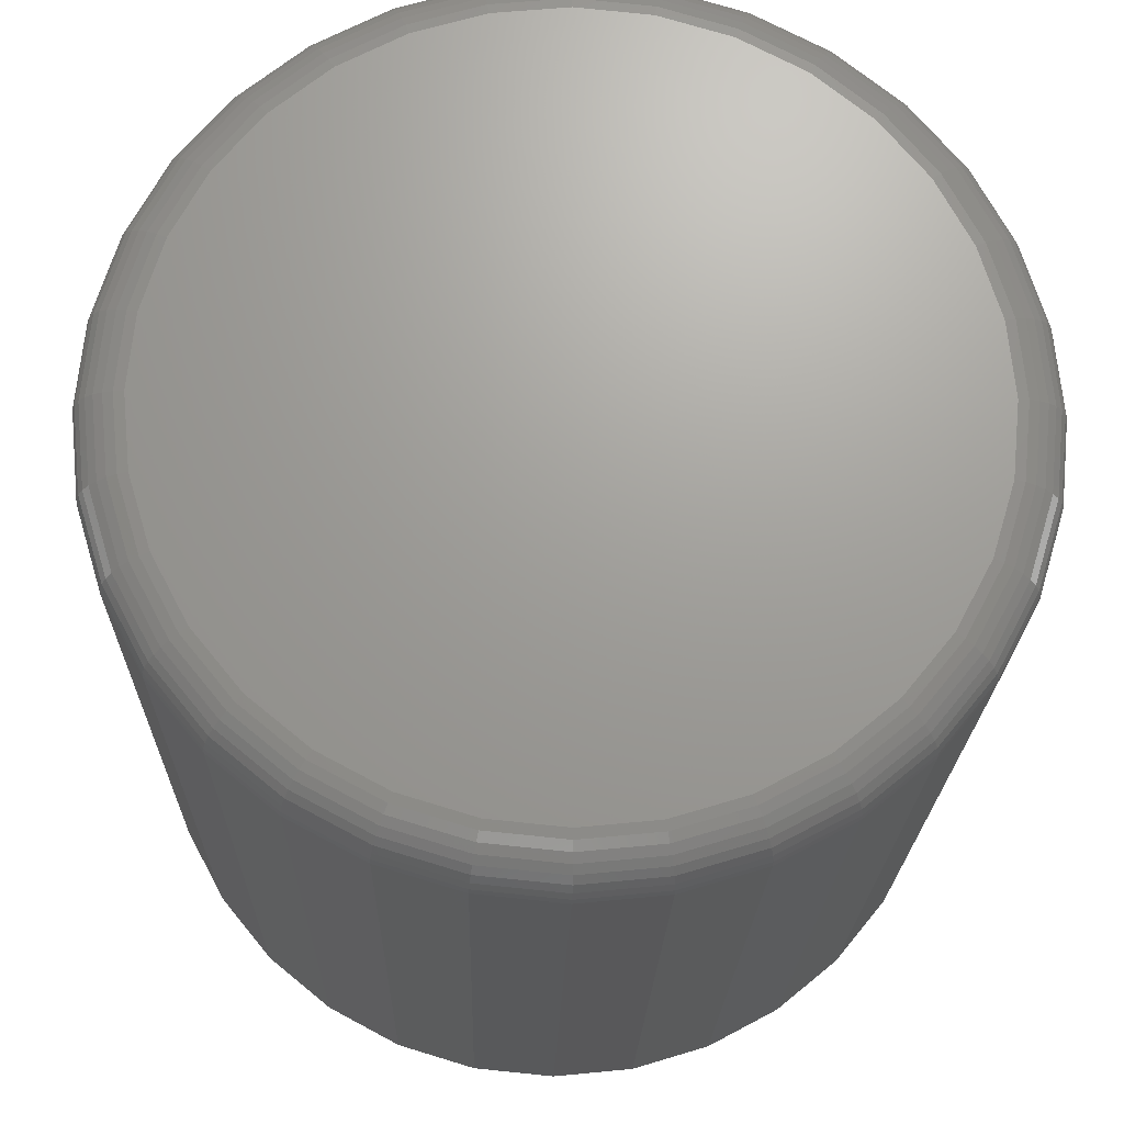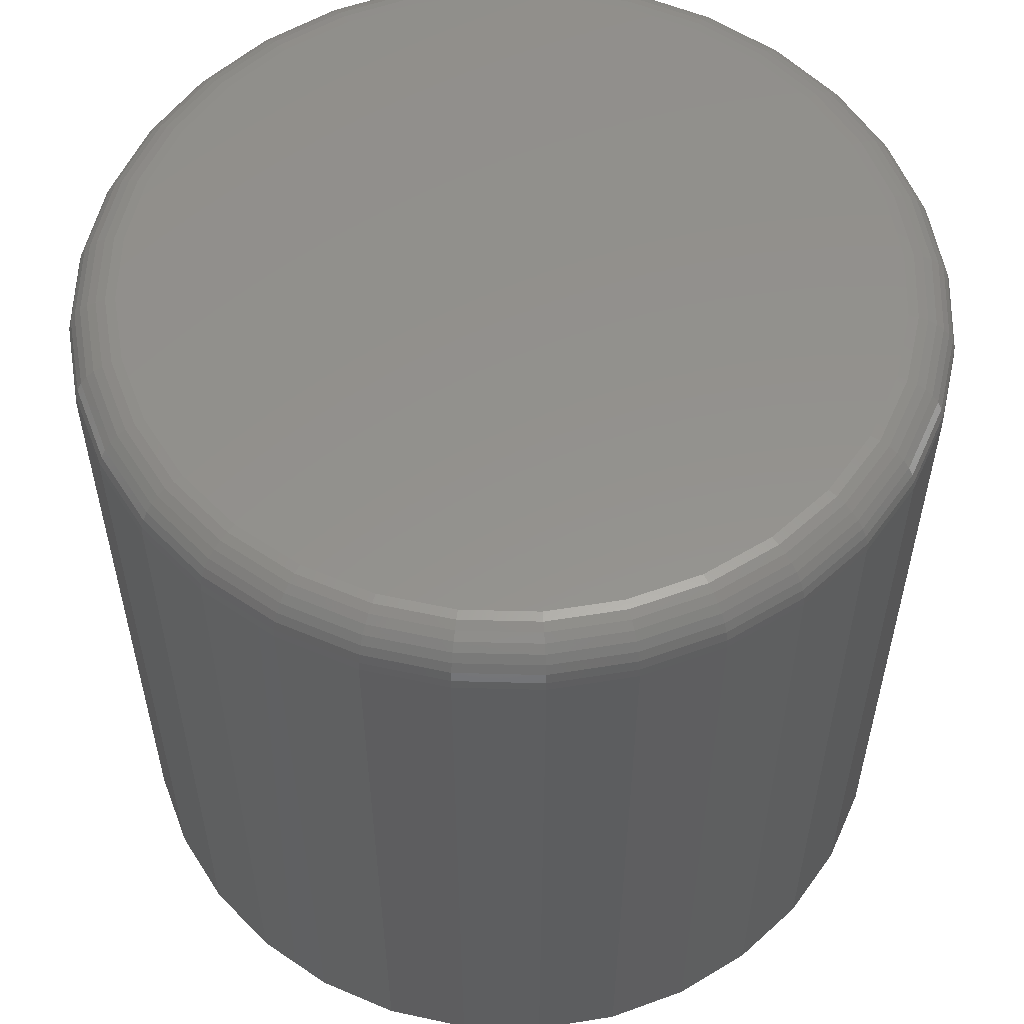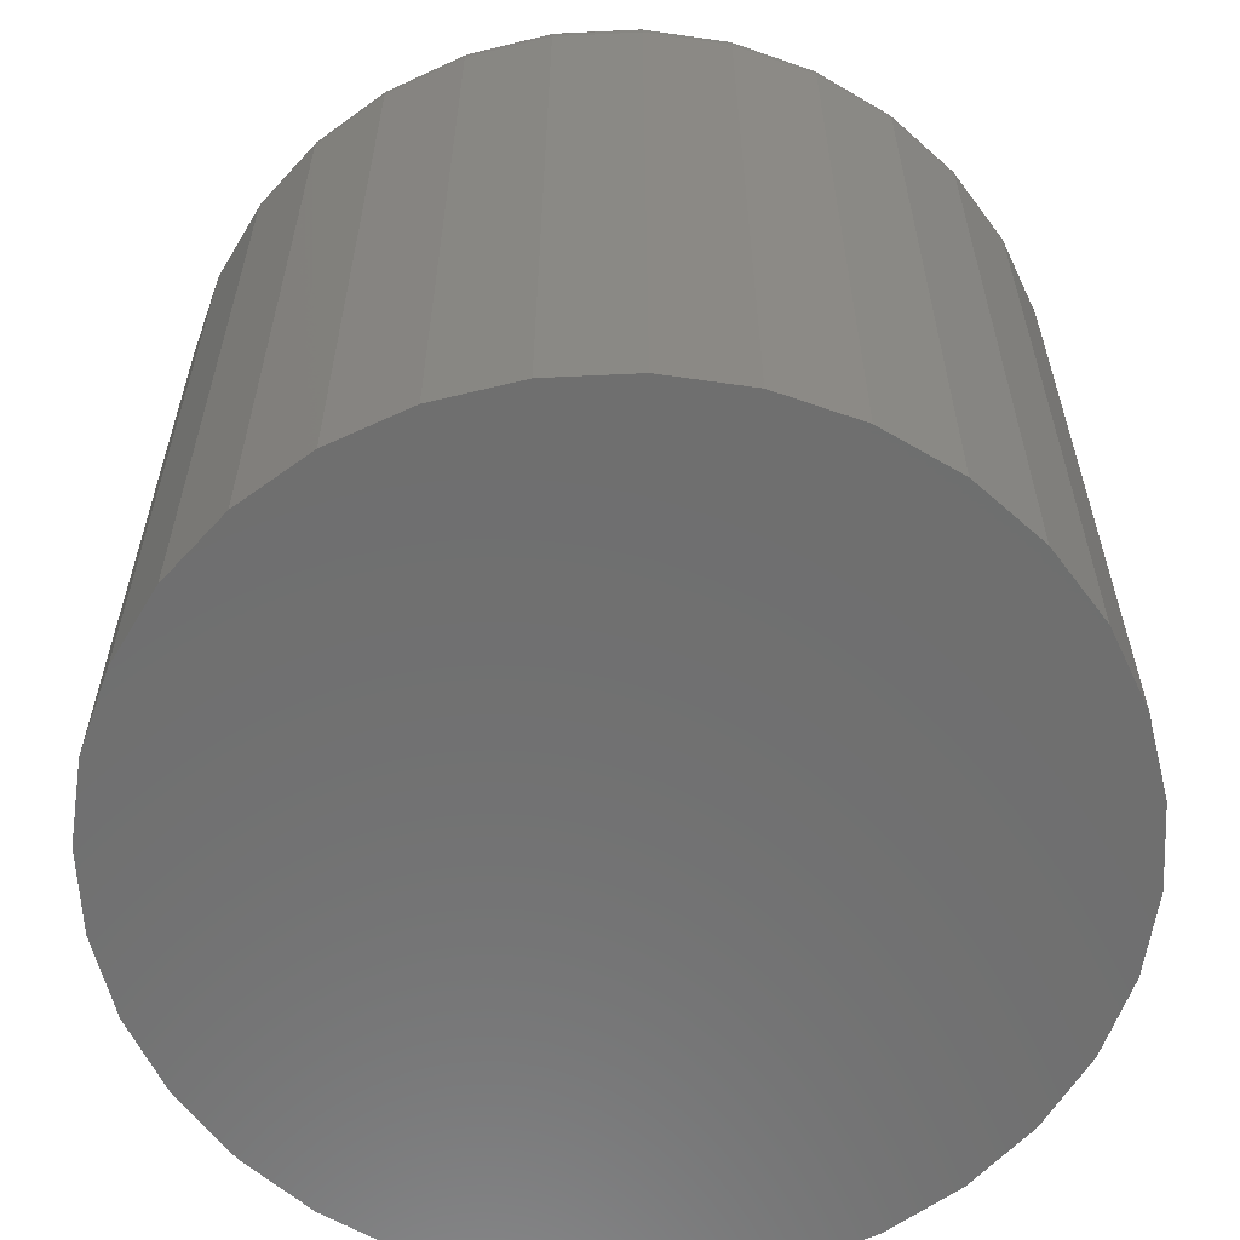
<metadata>
{"format":"stl","ext":"stl","renderer":"f3d","projection":"perspective","resolution":1024,"background":"white","views":[{"elev":-20.7,"azim":-1.3,"up":"+Y"},{"elev":55.8,"azim":142.2,"up":"+Z"},{"elev":-60.7,"azim":42.2,"up":"+Z"}]}
</metadata>
<code>
# stl→obj: 320 verts, 636 faces
v -0.06413 0.3476 0.75
v 0.07416 0.3476 0.75
v 0.005016 0.3544 0.75
v 0.1407 0.3275 0.75
v -0.1306 0.3275 0.75
v 0.2019 0.2947 0.75
v -0.1919 0.2947 0.75
v 0.2556 0.2506 0.75
v -0.2456 0.2506 0.75
v 0.2997 0.1969 0.75
v -0.2897 0.1969 0.75
v 0.3325 0.1356 0.75
v -0.3224 0.1356 0.75
v 0.3526 0.06915 0.75
v -0.3426 0.06915 0.75
v 0.3595 -1.113e-16 0.75
v -0.3494 -2.959e-16 0.75
v 0.3526 -0.06915 0.75
v -0.3426 -0.06915 0.75
v 0.3325 -0.1356 0.75
v -0.3224 -0.1356 0.75
v 0.2997 -0.1969 0.75
v -0.2897 -0.1969 0.75
v 0.2556 -0.2506 0.75
v -0.2456 -0.2506 0.75
v 0.2019 -0.2947 0.75
v -0.1919 -0.2947 0.75
v 0.1407 -0.3275 0.75
v -0.1306 -0.3275 0.75
v 0.07416 -0.3476 0.75
v -0.06413 -0.3476 0.75
v 0.005016 -0.3544 0.75
v 0.4063 0 0
v 0.4063 -4.547e-16 0.7031
v 0.3986 -0.07829 0
v 0.3986 -0.07829 0.7031
v 0.3758 -0.1536 0
v 0.3758 -0.1536 0.7031
v 0.3387 -0.223 0
v 0.3387 -0.223 0.7031
v 0.2888 -0.2838 0
v 0.2888 -0.2838 0.7031
v 0.228 -0.3337 0
v 0.228 -0.3337 0.7031
v 0.1586 -0.3708 0
v 0.1586 -0.3708 0.7031
v 0.08331 -0.3936 0
v 0.08331 -0.3936 0.7031
v 0.005016 -0.4013 0
v 0.005016 -0.4013 0.7031
v -0.07328 -0.3936 0
v -0.07328 -0.3936 0.7031
v -0.1486 -0.3708 0
v -0.1486 -0.3708 0.7031
v -0.2179 -0.3337 0
v -0.2179 -0.3337 0.7031
v -0.2788 -0.2838 0
v -0.2788 -0.2838 0.7031
v -0.3287 -0.223 0
v -0.3287 -0.223 0.7031
v -0.3658 -0.1536 0
v -0.3658 -0.1536 0.7031
v -0.3886 -0.07829 0
v -0.3886 -0.07829 0.7031
v -0.3963 -1.291e-16 0
v -0.3963 -1.291e-16 0.7031
v -0.3886 0.07829 0
v -0.3886 0.07829 0.7031
v -0.3658 0.1536 0
v -0.3658 0.1536 0.7031
v -0.3287 0.223 0
v -0.3287 0.223 0.7031
v -0.2788 0.2838 0
v -0.2788 0.2838 0.7031
v -0.2179 0.3337 0
v -0.2179 0.3337 0.7031
v -0.1486 0.3708 0
v -0.1486 0.3708 0.7031
v -0.07328 0.3936 0
v -0.07328 0.3936 0.7031
v 0.005016 0.4013 0
v 0.005016 0.4013 0.7031
v 0.08331 0.3936 0
v 0.08331 0.3936 0.7031
v 0.1586 0.3708 0
v 0.1586 0.3708 0.7031
v 0.228 0.3337 0
v 0.228 0.3337 0.7031
v 0.2888 0.2838 0
v 0.2888 0.2838 0.7031
v 0.3387 0.223 0
v 0.3387 0.223 0.7031
v 0.3758 0.1536 0
v 0.3758 0.1536 0.7031
v 0.3986 0.07829 0
v 0.3986 0.07829 0.7031
v -0.3586 -1.665e-16 0.7491
v -0.3516 0.07093 0.7491
v -0.3674 -1.665e-16 0.7464
v -0.3602 0.07265 0.7464
v -0.3755 -1.665e-16 0.7421
v -0.3682 0.07423 0.7421
v -0.3826 -1.665e-16 0.7363
v -0.3751 0.07561 0.7363
v -0.3884 -1.388e-16 0.7292
v -0.3808 0.07675 0.7292
v -0.3927 -1.665e-16 0.7211
v -0.3851 0.0776 0.7211
v -0.3954 -1.665e-16 0.7123
v -0.3877 0.07812 0.7123
v 0.3616 0.07093 0.7491
v 0.3686 -5.829e-16 0.7491
v 0.3702 0.07265 0.7464
v 0.3774 -5.829e-16 0.7464
v 0.3782 0.07423 0.7421
v 0.3855 -6.106e-16 0.7421
v 0.3852 0.07561 0.7363
v 0.3926 -6.106e-16 0.7363
v 0.3909 0.07675 0.7292
v 0.3984 -6.106e-16 0.7292
v 0.3951 0.0776 0.7211
v 0.4028 -6.384e-16 0.7211
v 0.3977 0.07812 0.7123
v 0.4054 -6.384e-16 0.7123
v 0.3409 0.1391 0.7491
v 0.349 0.1425 0.7464
v 0.3565 0.1456 0.7421
v 0.3631 0.1483 0.7363
v 0.3685 0.1506 0.7292
v 0.3725 0.1522 0.7211
v 0.375 0.1532 0.7123
v 0.3073 0.202 0.7491
v 0.3146 0.2069 0.7464
v 0.3214 0.2114 0.7421
v 0.3273 0.2153 0.7363
v 0.3321 0.2186 0.7292
v 0.3357 0.221 0.7211
v 0.3379 0.2225 0.7123
v 0.2621 0.2571 0.7491
v 0.2683 0.2633 0.7464
v 0.2741 0.269 0.7421
v 0.2791 0.2741 0.7363
v 0.2832 0.2782 0.7292
v 0.2863 0.2813 0.7211
v 0.2882 0.2831 0.7123
v 0.207 0.3023 0.7491
v 0.2119 0.3096 0.7464
v 0.2164 0.3164 0.7421
v 0.2203 0.3223 0.7363
v 0.2236 0.3271 0.7292
v 0.226 0.3307 0.7211
v 0.2275 0.3329 0.7123
v 0.1442 0.3359 0.7491
v 0.1475 0.344 0.7464
v 0.1506 0.3515 0.7421
v 0.1533 0.3581 0.7363
v 0.1556 0.3635 0.7292
v 0.1572 0.3675 0.7211
v 0.1582 0.3699 0.7123
v 0.07595 0.3566 0.7491
v 0.07766 0.3652 0.7464
v 0.07925 0.3732 0.7421
v 0.08063 0.3801 0.7363
v 0.08177 0.3859 0.7292
v 0.08261 0.3901 0.7211
v 0.08313 0.3927 0.7123
v 0.005016 0.3636 0.7491
v 0.005016 0.3724 0.7464
v 0.005016 0.3805 0.7421
v 0.005016 0.3876 0.7363
v 0.005016 0.3934 0.7292
v 0.005016 0.3977 0.7211
v 0.005016 0.4004 0.7123
v -0.06592 0.3566 0.7491
v -0.06763 0.3652 0.7464
v -0.06921 0.3732 0.7421
v -0.0706 0.3801 0.7363
v -0.07174 0.3859 0.7292
v -0.07258 0.3901 0.7211
v -0.0731 0.3927 0.7123
v -0.1341 0.3359 0.7491
v -0.1375 0.344 0.7464
v -0.1406 0.3515 0.7421
v -0.1433 0.3581 0.7363
v -0.1455 0.3635 0.7292
v -0.1472 0.3675 0.7211
v -0.1482 0.3699 0.7123
v -0.197 0.3023 0.7491
v -0.2019 0.3096 0.7464
v -0.2064 0.3164 0.7421
v -0.2103 0.3223 0.7363
v -0.2136 0.3271 0.7292
v -0.216 0.3307 0.7211
v -0.2174 0.3329 0.7123
v -0.2521 0.2571 0.7491
v -0.2583 0.2633 0.7464
v -0.264 0.269 0.7421
v -0.269 0.2741 0.7363
v -0.2732 0.2782 0.7292
v -0.2762 0.2813 0.7211
v -0.2781 0.2831 0.7123
v -0.2973 0.202 0.7491
v -0.3046 0.2069 0.7464
v -0.3113 0.2114 0.7421
v -0.3172 0.2153 0.7363
v -0.3221 0.2186 0.7292
v -0.3257 0.221 0.7211
v -0.3279 0.2225 0.7123
v -0.3309 0.1391 0.7491
v -0.339 0.1425 0.7464
v -0.3465 0.1456 0.7421
v -0.3531 0.1483 0.7363
v -0.3585 0.1506 0.7292
v -0.3625 0.1522 0.7211
v -0.3649 0.1532 0.7123
v 0.3616 -0.07093 0.7491
v 0.3702 -0.07265 0.7464
v 0.3782 -0.07423 0.7421
v 0.3852 -0.07561 0.7363
v 0.3909 -0.07675 0.7292
v 0.3951 -0.0776 0.7211
v 0.3977 -0.07812 0.7123
v -0.3516 -0.07093 0.7491
v -0.3602 -0.07265 0.7464
v -0.3682 -0.07423 0.7421
v -0.3751 -0.07561 0.7363
v -0.3808 -0.07675 0.7292
v -0.3851 -0.0776 0.7211
v -0.3877 -0.07812 0.7123
v -0.3309 -0.1391 0.7491
v -0.339 -0.1425 0.7464
v -0.3465 -0.1456 0.7421
v -0.3531 -0.1483 0.7363
v -0.3585 -0.1506 0.7292
v -0.3625 -0.1522 0.7211
v -0.3649 -0.1532 0.7123
v -0.2973 -0.202 0.7491
v -0.3046 -0.2069 0.7464
v -0.3113 -0.2114 0.7421
v -0.3172 -0.2153 0.7363
v -0.3221 -0.2186 0.7292
v -0.3257 -0.221 0.7211
v -0.3279 -0.2225 0.7123
v -0.2521 -0.2571 0.7491
v -0.2583 -0.2633 0.7464
v -0.264 -0.269 0.7421
v -0.269 -0.2741 0.7363
v -0.2732 -0.2782 0.7292
v -0.2762 -0.2813 0.7211
v -0.2781 -0.2831 0.7123
v -0.197 -0.3023 0.7491
v -0.2019 -0.3096 0.7464
v -0.2064 -0.3164 0.7421
v -0.2103 -0.3223 0.7363
v -0.2136 -0.3271 0.7292
v -0.216 -0.3307 0.7211
v -0.2174 -0.3329 0.7123
v -0.1341 -0.3359 0.7491
v -0.1375 -0.344 0.7464
v -0.1406 -0.3515 0.7421
v -0.1433 -0.3581 0.7363
v -0.1455 -0.3635 0.7292
v -0.1472 -0.3675 0.7211
v -0.1482 -0.3699 0.7123
v -0.06592 -0.3566 0.7491
v -0.06763 -0.3652 0.7464
v -0.06921 -0.3732 0.7421
v -0.0706 -0.3801 0.7363
v -0.07174 -0.3859 0.7292
v -0.07258 -0.3901 0.7211
v -0.0731 -0.3927 0.7123
v 0.005016 -0.3636 0.7491
v 0.005016 -0.3724 0.7464
v 0.005016 -0.3805 0.7421
v 0.005016 -0.3876 0.7363
v 0.005016 -0.3934 0.7292
v 0.005016 -0.3977 0.7211
v 0.005016 -0.4004 0.7123
v 0.07595 -0.3566 0.7491
v 0.07766 -0.3652 0.7464
v 0.07925 -0.3732 0.7421
v 0.08063 -0.3801 0.7363
v 0.08177 -0.3859 0.7292
v 0.08261 -0.3901 0.7211
v 0.08313 -0.3927 0.7123
v 0.1442 -0.3359 0.7491
v 0.1475 -0.344 0.7464
v 0.1506 -0.3515 0.7421
v 0.1533 -0.3581 0.7363
v 0.1556 -0.3635 0.7292
v 0.1572 -0.3675 0.7211
v 0.1582 -0.3699 0.7123
v 0.207 -0.3023 0.7491
v 0.2119 -0.3096 0.7464
v 0.2164 -0.3164 0.7421
v 0.2203 -0.3223 0.7363
v 0.2236 -0.3271 0.7292
v 0.226 -0.3307 0.7211
v 0.2275 -0.3329 0.7123
v 0.2621 -0.2571 0.7491
v 0.2683 -0.2633 0.7464
v 0.2741 -0.269 0.7421
v 0.2791 -0.2741 0.7363
v 0.2832 -0.2782 0.7292
v 0.2863 -0.2813 0.7211
v 0.2882 -0.2831 0.7123
v 0.3073 -0.202 0.7491
v 0.3146 -0.2069 0.7464
v 0.3214 -0.2114 0.7421
v 0.3273 -0.2153 0.7363
v 0.3321 -0.2186 0.7292
v 0.3357 -0.221 0.7211
v 0.3379 -0.2225 0.7123
v 0.3409 -0.1391 0.7491
v 0.349 -0.1425 0.7464
v 0.3565 -0.1456 0.7421
v 0.3631 -0.1483 0.7363
v 0.3685 -0.1506 0.7292
v 0.3725 -0.1522 0.7211
v 0.375 -0.1532 0.7123
f 1 2 3
f 2 1 4
f 4 1 5
f 4 5 6
f 6 5 7
f 6 7 8
f 8 7 9
f 8 9 10
f 10 9 11
f 10 11 12
f 12 11 13
f 12 13 14
f 14 13 15
f 14 15 16
f 16 15 17
f 16 17 18
f 18 17 19
f 18 19 20
f 20 19 21
f 20 21 22
f 22 21 23
f 22 23 24
f 24 23 25
f 24 25 26
f 26 25 27
f 26 27 28
f 28 27 29
f 28 29 30
f 30 29 31
f 30 31 32
f 33 34 35
f 35 34 36
f 35 36 37
f 37 36 38
f 37 38 39
f 39 38 40
f 39 40 41
f 41 40 42
f 41 42 43
f 43 42 44
f 43 44 45
f 45 44 46
f 45 46 47
f 47 46 48
f 47 48 49
f 49 48 50
f 49 50 51
f 51 50 52
f 51 52 53
f 53 52 54
f 53 54 55
f 55 54 56
f 55 56 57
f 57 56 58
f 57 58 59
f 59 58 60
f 59 60 61
f 61 60 62
f 61 62 63
f 63 62 64
f 63 64 65
f 65 64 66
f 65 66 67
f 67 66 68
f 67 68 69
f 69 68 70
f 69 70 71
f 71 70 72
f 71 72 73
f 73 72 74
f 73 74 75
f 75 74 76
f 75 76 77
f 77 76 78
f 77 78 79
f 79 78 80
f 79 80 81
f 81 80 82
f 81 82 83
f 83 82 84
f 83 84 85
f 85 84 86
f 85 86 87
f 87 86 88
f 87 88 89
f 89 88 90
f 89 90 91
f 91 90 92
f 91 92 93
f 93 92 94
f 93 94 95
f 95 94 96
f 95 96 33
f 33 96 34
f 17 15 97
f 97 15 98
f 97 98 99
f 99 98 100
f 99 100 101
f 101 100 102
f 101 102 103
f 103 102 104
f 103 104 105
f 105 104 106
f 105 106 107
f 107 106 108
f 107 108 109
f 109 108 110
f 109 110 66
f 66 110 68
f 14 16 111
f 111 16 112
f 111 112 113
f 113 112 114
f 113 114 115
f 115 114 116
f 115 116 117
f 117 116 118
f 117 118 119
f 119 118 120
f 119 120 121
f 121 120 122
f 121 122 123
f 123 122 124
f 123 124 96
f 96 124 34
f 12 14 125
f 125 14 111
f 125 111 126
f 126 111 113
f 126 113 127
f 127 113 115
f 127 115 128
f 128 115 117
f 128 117 129
f 129 117 119
f 129 119 130
f 130 119 121
f 130 121 131
f 131 121 123
f 131 123 94
f 94 123 96
f 10 12 132
f 132 12 125
f 132 125 133
f 133 125 126
f 133 126 134
f 134 126 127
f 134 127 135
f 135 127 128
f 135 128 136
f 136 128 129
f 136 129 137
f 137 129 130
f 137 130 138
f 138 130 131
f 138 131 92
f 92 131 94
f 8 10 139
f 139 10 132
f 139 132 140
f 140 132 133
f 140 133 141
f 141 133 134
f 141 134 142
f 142 134 135
f 142 135 143
f 143 135 136
f 143 136 144
f 144 136 137
f 144 137 145
f 145 137 138
f 145 138 90
f 90 138 92
f 6 8 146
f 146 8 139
f 146 139 147
f 147 139 140
f 147 140 148
f 148 140 141
f 148 141 149
f 149 141 142
f 149 142 150
f 150 142 143
f 150 143 151
f 151 143 144
f 151 144 152
f 152 144 145
f 152 145 88
f 88 145 90
f 4 6 153
f 153 6 146
f 153 146 154
f 154 146 147
f 154 147 155
f 155 147 148
f 155 148 156
f 156 148 149
f 156 149 157
f 157 149 150
f 157 150 158
f 158 150 151
f 158 151 159
f 159 151 152
f 159 152 86
f 86 152 88
f 2 4 160
f 160 4 153
f 160 153 161
f 161 153 154
f 161 154 162
f 162 154 155
f 162 155 163
f 163 155 156
f 163 156 164
f 164 156 157
f 164 157 165
f 165 157 158
f 165 158 166
f 166 158 159
f 166 159 84
f 84 159 86
f 3 2 167
f 167 2 160
f 167 160 168
f 168 160 161
f 168 161 169
f 169 161 162
f 169 162 170
f 170 162 163
f 170 163 171
f 171 163 164
f 171 164 172
f 172 164 165
f 172 165 173
f 173 165 166
f 173 166 82
f 82 166 84
f 1 3 174
f 174 3 167
f 174 167 175
f 175 167 168
f 175 168 176
f 176 168 169
f 176 169 177
f 177 169 170
f 177 170 178
f 178 170 171
f 178 171 179
f 179 171 172
f 179 172 180
f 180 172 173
f 180 173 80
f 80 173 82
f 5 1 181
f 181 1 174
f 181 174 182
f 182 174 175
f 182 175 183
f 183 175 176
f 183 176 184
f 184 176 177
f 184 177 185
f 185 177 178
f 185 178 186
f 186 178 179
f 186 179 187
f 187 179 180
f 187 180 78
f 78 180 80
f 7 5 188
f 188 5 181
f 188 181 189
f 189 181 182
f 189 182 190
f 190 182 183
f 190 183 191
f 191 183 184
f 191 184 192
f 192 184 185
f 192 185 193
f 193 185 186
f 193 186 194
f 194 186 187
f 194 187 76
f 76 187 78
f 9 7 195
f 195 7 188
f 195 188 196
f 196 188 189
f 196 189 197
f 197 189 190
f 197 190 198
f 198 190 191
f 198 191 199
f 199 191 192
f 199 192 200
f 200 192 193
f 200 193 201
f 201 193 194
f 201 194 74
f 74 194 76
f 11 9 202
f 202 9 195
f 202 195 203
f 203 195 196
f 203 196 204
f 204 196 197
f 204 197 205
f 205 197 198
f 205 198 206
f 206 198 199
f 206 199 207
f 207 199 200
f 207 200 208
f 208 200 201
f 208 201 72
f 72 201 74
f 13 11 209
f 209 11 202
f 209 202 210
f 210 202 203
f 210 203 211
f 211 203 204
f 211 204 212
f 212 204 205
f 212 205 213
f 213 205 206
f 213 206 214
f 214 206 207
f 214 207 215
f 215 207 208
f 215 208 70
f 70 208 72
f 15 13 98
f 98 13 209
f 98 209 100
f 100 209 210
f 100 210 102
f 102 210 211
f 102 211 104
f 104 211 212
f 104 212 106
f 106 212 213
f 106 213 108
f 108 213 214
f 108 214 110
f 110 214 215
f 110 215 68
f 68 215 70
f 16 18 112
f 112 18 216
f 112 216 114
f 114 216 217
f 114 217 116
f 116 217 218
f 116 218 118
f 118 218 219
f 118 219 120
f 120 219 220
f 120 220 122
f 122 220 221
f 122 221 124
f 124 221 222
f 124 222 34
f 34 222 36
f 19 17 223
f 223 17 97
f 223 97 224
f 224 97 99
f 224 99 225
f 225 99 101
f 225 101 226
f 226 101 103
f 226 103 227
f 227 103 105
f 227 105 228
f 228 105 107
f 228 107 229
f 229 107 109
f 229 109 64
f 64 109 66
f 21 19 230
f 230 19 223
f 230 223 231
f 231 223 224
f 231 224 232
f 232 224 225
f 232 225 233
f 233 225 226
f 233 226 234
f 234 226 227
f 234 227 235
f 235 227 228
f 235 228 236
f 236 228 229
f 236 229 62
f 62 229 64
f 23 21 237
f 237 21 230
f 237 230 238
f 238 230 231
f 238 231 239
f 239 231 232
f 239 232 240
f 240 232 233
f 240 233 241
f 241 233 234
f 241 234 242
f 242 234 235
f 242 235 243
f 243 235 236
f 243 236 60
f 60 236 62
f 25 23 244
f 244 23 237
f 244 237 245
f 245 237 238
f 245 238 246
f 246 238 239
f 246 239 247
f 247 239 240
f 247 240 248
f 248 240 241
f 248 241 249
f 249 241 242
f 249 242 250
f 250 242 243
f 250 243 58
f 58 243 60
f 27 25 251
f 251 25 244
f 251 244 252
f 252 244 245
f 252 245 253
f 253 245 246
f 253 246 254
f 254 246 247
f 254 247 255
f 255 247 248
f 255 248 256
f 256 248 249
f 256 249 257
f 257 249 250
f 257 250 56
f 56 250 58
f 29 27 258
f 258 27 251
f 258 251 259
f 259 251 252
f 259 252 260
f 260 252 253
f 260 253 261
f 261 253 254
f 261 254 262
f 262 254 255
f 262 255 263
f 263 255 256
f 263 256 264
f 264 256 257
f 264 257 54
f 54 257 56
f 31 29 265
f 265 29 258
f 265 258 266
f 266 258 259
f 266 259 267
f 267 259 260
f 267 260 268
f 268 260 261
f 268 261 269
f 269 261 262
f 269 262 270
f 270 262 263
f 270 263 271
f 271 263 264
f 271 264 52
f 52 264 54
f 32 31 272
f 272 31 265
f 272 265 273
f 273 265 266
f 273 266 274
f 274 266 267
f 274 267 275
f 275 267 268
f 275 268 276
f 276 268 269
f 276 269 277
f 277 269 270
f 277 270 278
f 278 270 271
f 278 271 50
f 50 271 52
f 30 32 279
f 279 32 272
f 279 272 280
f 280 272 273
f 280 273 281
f 281 273 274
f 281 274 282
f 282 274 275
f 282 275 283
f 283 275 276
f 283 276 284
f 284 276 277
f 284 277 285
f 285 277 278
f 285 278 48
f 48 278 50
f 28 30 286
f 286 30 279
f 286 279 287
f 287 279 280
f 287 280 288
f 288 280 281
f 288 281 289
f 289 281 282
f 289 282 290
f 290 282 283
f 290 283 291
f 291 283 284
f 291 284 292
f 292 284 285
f 292 285 46
f 46 285 48
f 26 28 293
f 293 28 286
f 293 286 294
f 294 286 287
f 294 287 295
f 295 287 288
f 295 288 296
f 296 288 289
f 296 289 297
f 297 289 290
f 297 290 298
f 298 290 291
f 298 291 299
f 299 291 292
f 299 292 44
f 44 292 46
f 24 26 300
f 300 26 293
f 300 293 301
f 301 293 294
f 301 294 302
f 302 294 295
f 302 295 303
f 303 295 296
f 303 296 304
f 304 296 297
f 304 297 305
f 305 297 298
f 305 298 306
f 306 298 299
f 306 299 42
f 42 299 44
f 22 24 307
f 307 24 300
f 307 300 308
f 308 300 301
f 308 301 309
f 309 301 302
f 309 302 310
f 310 302 303
f 310 303 311
f 311 303 304
f 311 304 312
f 312 304 305
f 312 305 313
f 313 305 306
f 313 306 40
f 40 306 42
f 20 22 314
f 314 22 307
f 314 307 315
f 315 307 308
f 315 308 316
f 316 308 309
f 316 309 317
f 317 309 310
f 317 310 318
f 318 310 311
f 318 311 319
f 319 311 312
f 319 312 320
f 320 312 313
f 320 313 38
f 38 313 40
f 18 20 216
f 216 20 314
f 216 314 217
f 217 314 315
f 217 315 218
f 218 315 316
f 218 316 219
f 219 316 317
f 219 317 220
f 220 317 318
f 220 318 221
f 221 318 319
f 221 319 222
f 222 319 320
f 222 320 36
f 36 320 38
f 81 83 79
f 49 51 47
f 47 51 53
f 47 53 45
f 45 53 55
f 45 55 43
f 43 55 57
f 43 57 41
f 41 57 59
f 41 59 39
f 39 59 61
f 39 61 37
f 37 61 63
f 37 63 35
f 35 63 65
f 35 65 33
f 33 65 67
f 33 67 95
f 95 67 69
f 95 69 93
f 93 69 71
f 93 71 91
f 91 71 73
f 91 73 89
f 89 73 75
f 89 75 87
f 87 75 77
f 87 77 85
f 85 77 79
f 85 79 83

</code>
